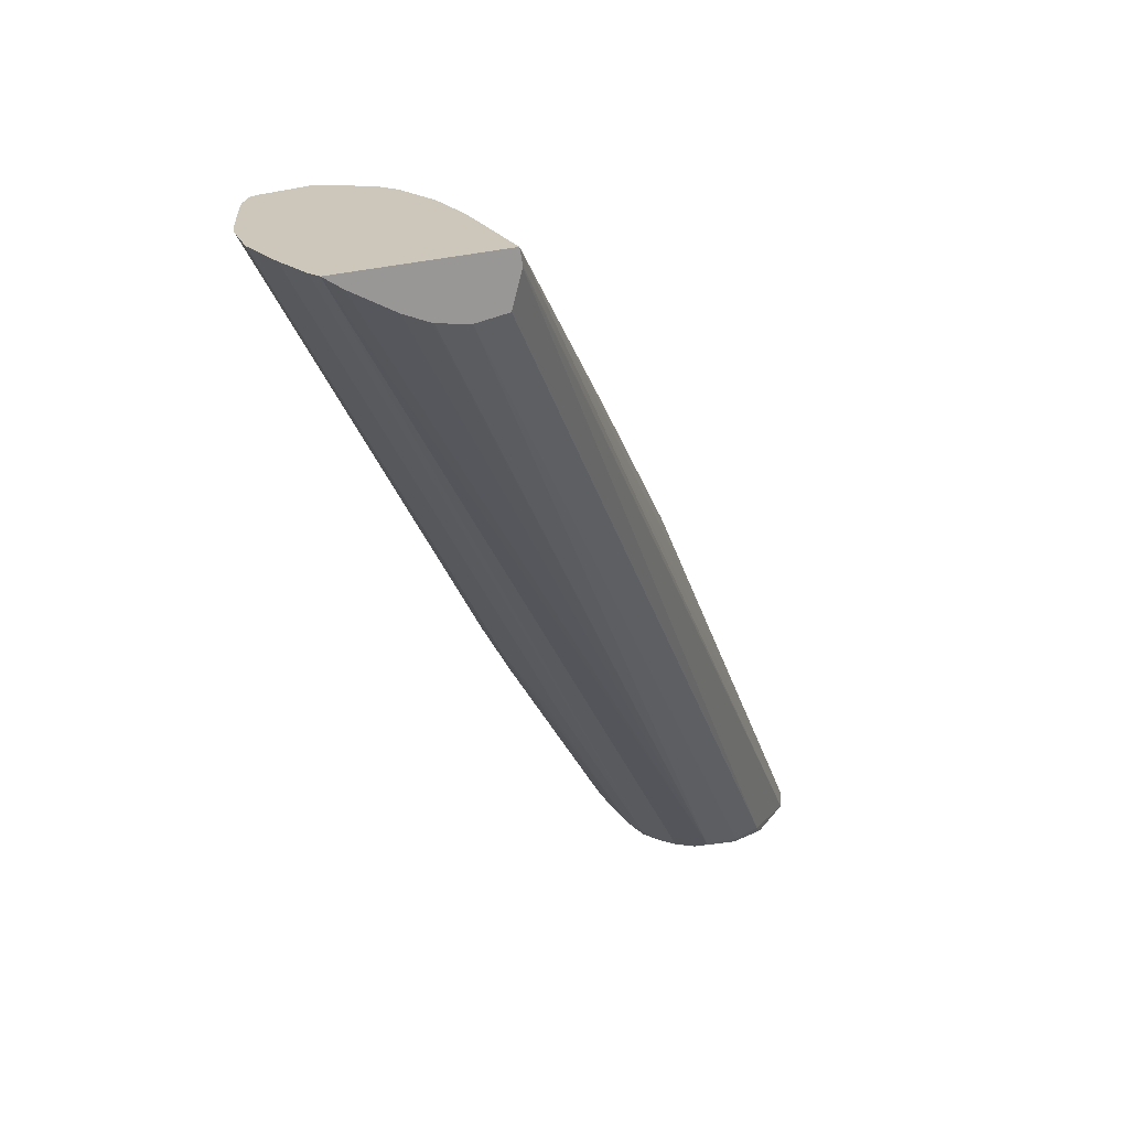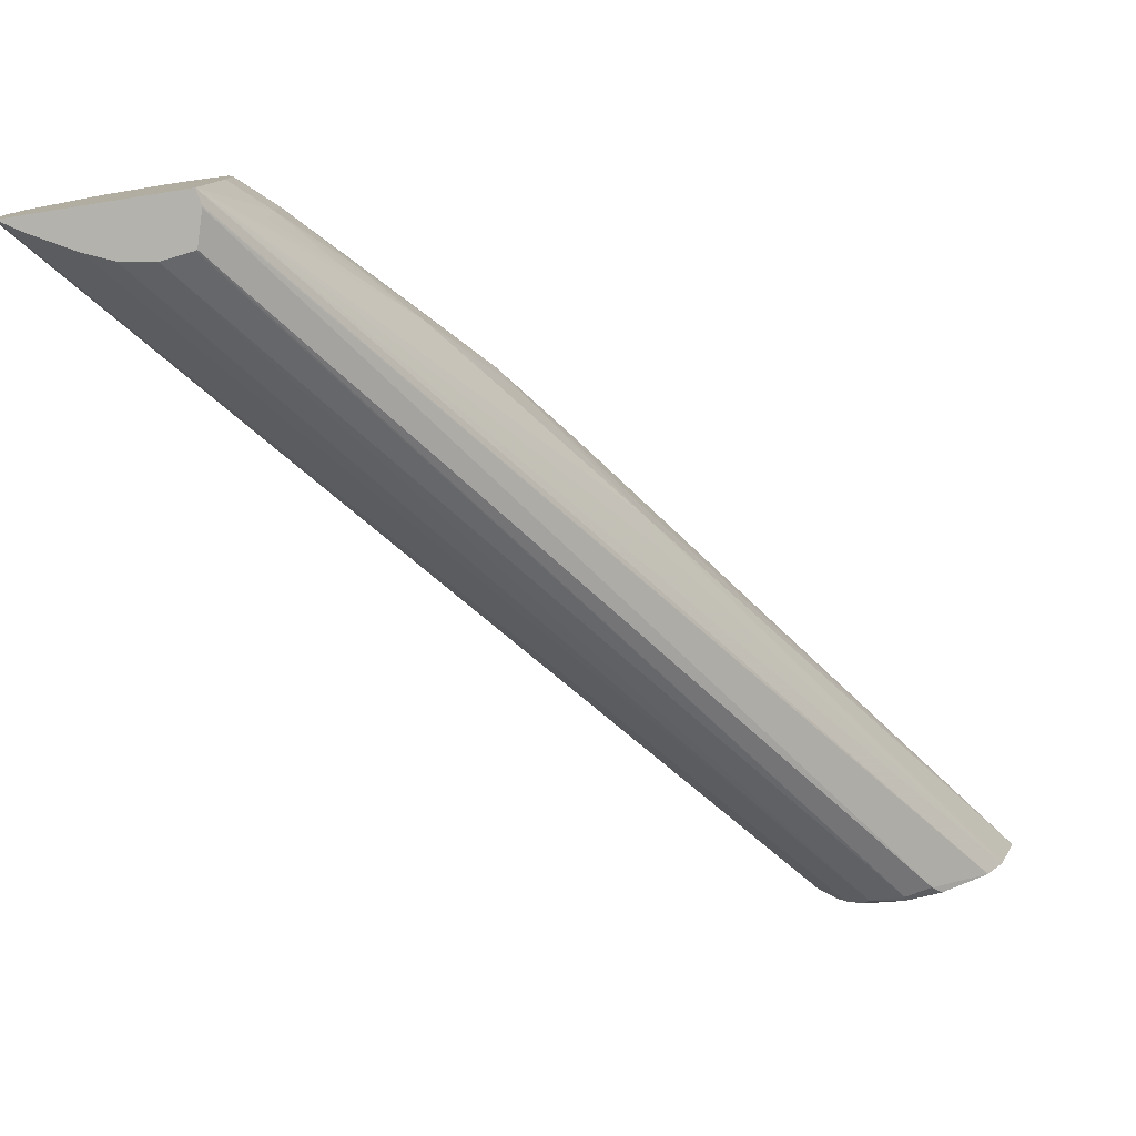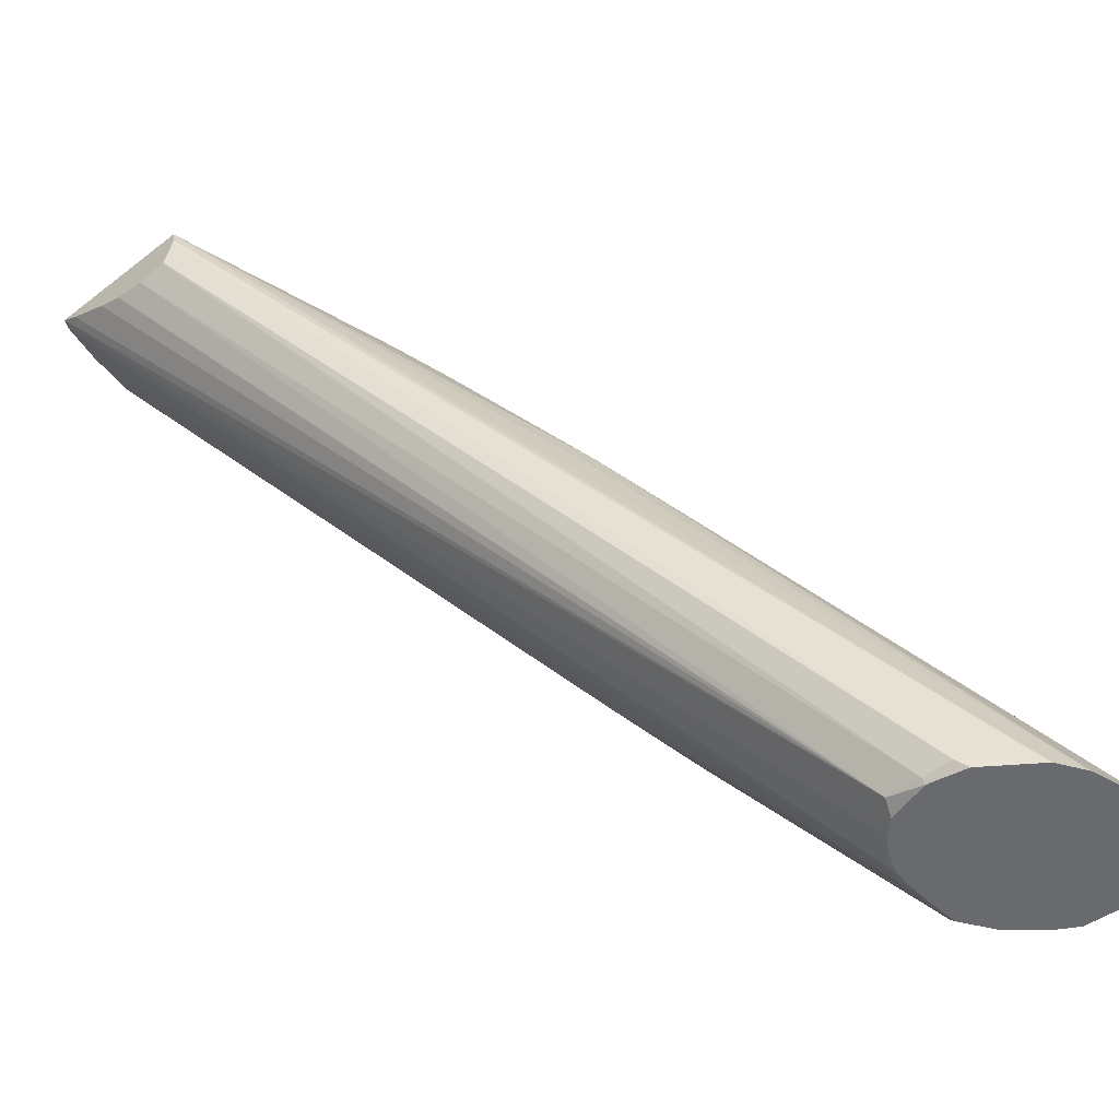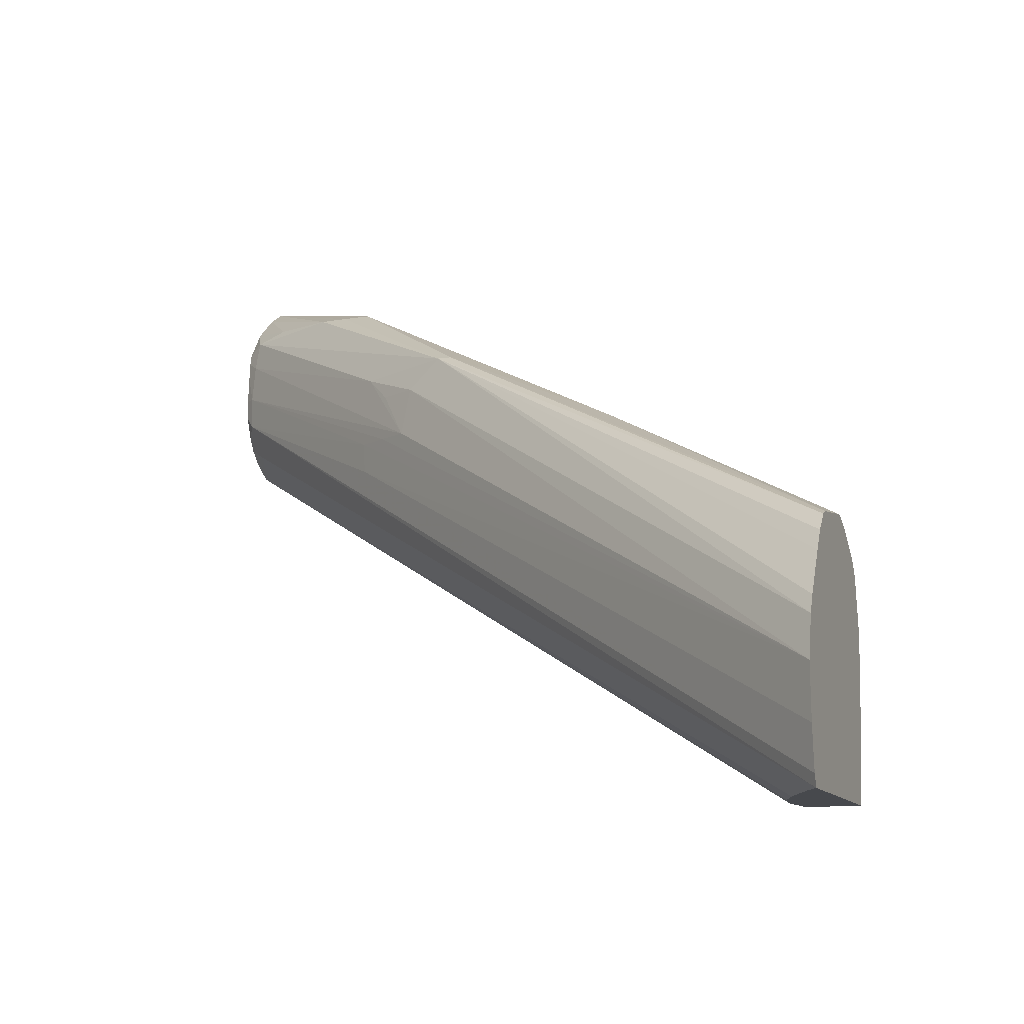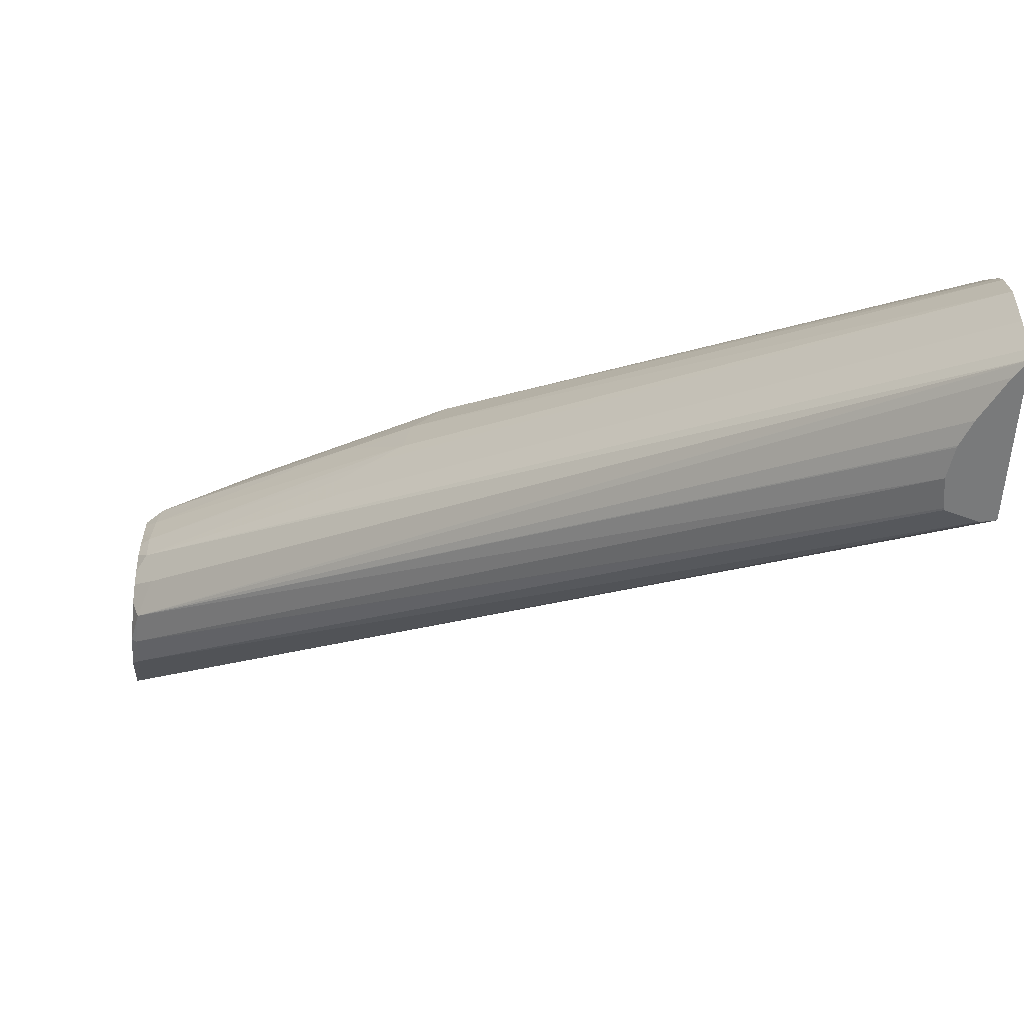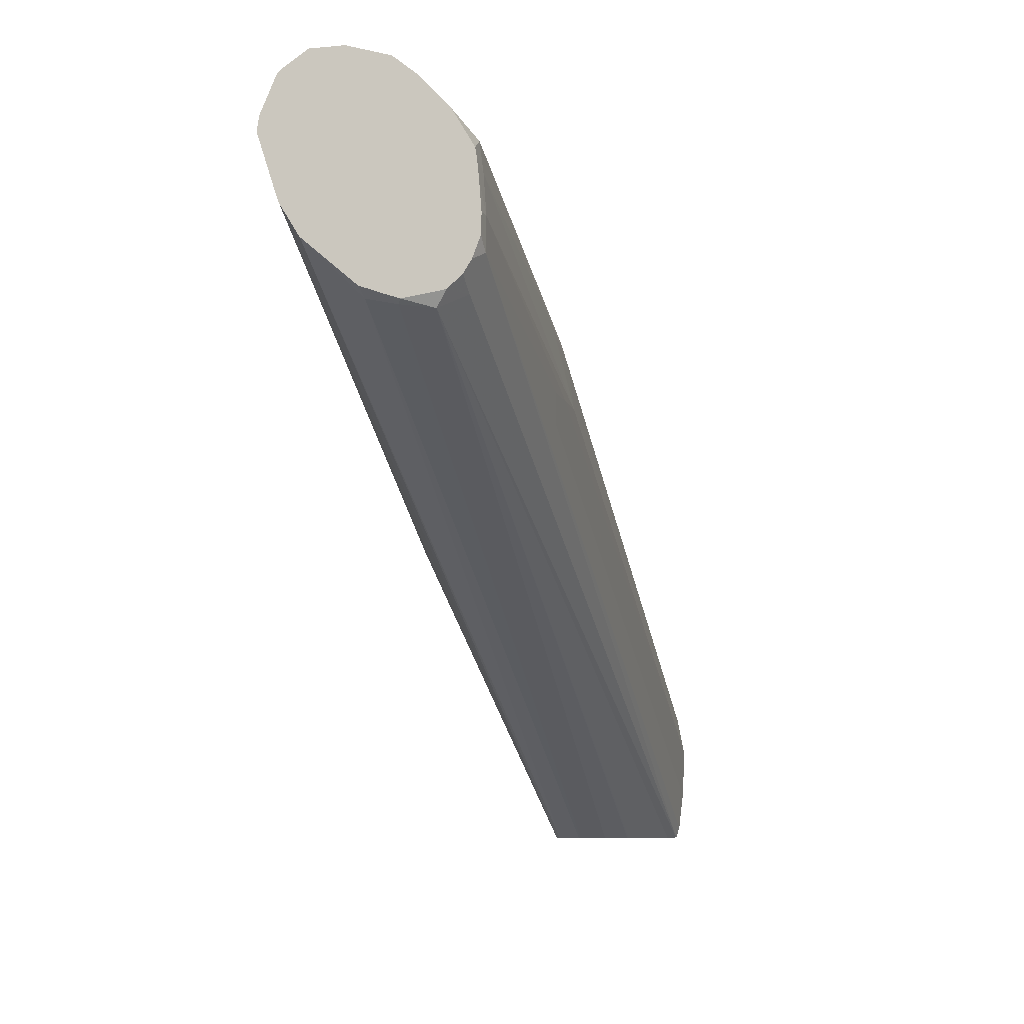
<metadata>
{"format":"obj","ext":"obj","renderer":"f3d","projection":"perspective","resolution":1024,"background":"white","views":[{"elev":21.4,"azim":-30.0,"up":"+Z"},{"elev":-79.4,"azim":9.0,"up":"+Y"},{"elev":-53.0,"azim":40.1,"up":"+Z"},{"elev":-12.1,"azim":-69.4,"up":"+Y"},{"elev":-58.0,"azim":-94.2,"up":"+Y"},{"elev":-7.1,"azim":157.0,"up":"+Y"}]}
</metadata>
<code>
v -0.3289 0.3201 -0.612
v -0.3342 0.3044 -0.612
v -0.3296 0.3244 -0.612
v -0.4412 0.2372 -0.4542
v -0.4129 0.2548 -0.494
v -0.4271 0.2388 -0.4744
v -0.4275 0.2312 -0.4751
v -0.335 0.3022 -0.612
v -0.334 0.3354 -0.612
v -0.341 0.3308 -0.6017
v -0.4284 0.2594 -0.4755
v -0.4477 0.2365 -0.446
v -0.4614 0.2206 -0.4264
v -0.4554 0.2212 -0.4346
v -0.4471 0.2222 -0.4472
v -0.4617 0.2064 -0.4287
v -0.5215 0.1419 -0.3646
v -0.425 0.2295 -0.4841
v -0.3405 0.2941 -0.612
v -0.335 0.3369 -0.612
v -0.382 0.3229 -0.5595
v -0.3769 0.3119 -0.556
v -0.4584 0.2469 -0.4399
v -0.4635 0.2359 -0.4285
v -0.4558 0.2361 -0.4367
v -0.4689 0.2057 -0.4181
v -0.4769 0.213 -0.4091
v -0.4765 0.2047 -0.4086
v -0.4767 0.1961 -0.4089
v -0.4926 0.1798 -0.392
v -0.5087 0.1634 -0.3754
v -0.5075 0.1736 -0.3743
v -0.5181 0.1728 -0.3646
v -0.57 0.1419 -0.3646
v -0.5207 0.1419 -0.369
v -0.3592 0.2803 -0.6091
v -0.3563 0.2829 -0.612
v -0.5207 0.1419 -0.3696
v -0.3424 0.3433 -0.612
v -0.3464 0.342 -0.6072
v -0.3746 0.3278 -0.5704
v -0.3922 0.3264 -0.557
v -0.4747 0.2462 -0.4245
v -0.4716 0.2358 -0.4216
v -0.5106 0.2109 -0.3771
v -0.5208 0.2022 -0.3646
v -0.5086 0.1999 -0.3749
v -0.5075 0.1882 -0.374
v -0.4992 0.1888 -0.3829
v -0.492 0.189 -0.391
v -0.5179 0.1853 -0.3646
v -0.5697 0.1419 -0.3649
v -0.5713 0.1454 -0.3646
v -0.3927 0.2953 -0.6088
v -0.3875 0.2927 -0.612
v -0.3894 0.2845 -0.6059
v -0.3785 0.2793 -0.6098
v -0.3679 0.2793 -0.6104
v -0.3628 0.2815 -0.612
v -0.5237 0.1419 -0.3793
v -0.3522 0.3454 -0.612
v -0.3563 0.3434 -0.6052
v -0.401 0.3265 -0.557
v -0.4342 0.2962 -0.5032
v -0.4844 0.2564 -0.4329
v -0.4749 0.261 -0.4415
v -0.4849 0.2482 -0.4217
v -0.5355 0.2159 -0.3646
v -0.5214 0.2163 -0.3722
v -0.5234 0.207 -0.3646
v -0.5219 0.2043 -0.3646
v -0.5181 0.1895 -0.3646
v -0.5179 0.1875 -0.3646
v -0.5645 0.1419 -0.3683
v -0.5729 0.1576 -0.3646
v -0.4419 0.263 -0.543
v -0.4421 0.272 -0.5432
v -0.3928 0.3052 -0.609
v -0.3902 0.3053 -0.612
v -0.39 0.2992 -0.612
v -0.385 0.2885 -0.612
v -0.3804 0.284 -0.612
v -0.3678 0.2805 -0.612
v -0.5334 0.1419 -0.3806
v -0.543 0.1419 -0.379
v -0.5435 0.1419 -0.3789
v -0.5512 0.1419 -0.3756
v -0.5242 0.1419 -0.3794
v -0.3651 0.3443 -0.612
v -0.3647 0.3434 -0.6053
v -0.4089 0.3263 -0.5574
v -0.4839 0.2611 -0.4411
v -0.5371 0.2165 -0.3646
v -0.5315 0.2136 -0.3646
v -0.5737 0.1729 -0.3646
v -0.4494 0.2715 -0.5336
v -0.4565 0.2708 -0.5239
v -0.3923 0.3169 -0.6081
v -0.3894 0.3143 -0.612
v -0.3724 0.34 -0.612
v -0.4084 0.3262 -0.5745
v -0.4087 0.3263 -0.566
v -0.4582 0.2937 -0.5108
v -0.4582 0.2937 -0.5065
v -0.4496 0.2953 -0.5035
v -0.4919 0.2608 -0.4418
v -0.5524 0.2142 -0.3646
v -0.571 0.1849 -0.3646
v -0.4556 0.2852 -0.5214
v -0.4478 0.2857 -0.5334
v -0.4411 0.2935 -0.5417
v -0.3917 0.3257 -0.6069
v -0.3884 0.3225 -0.612
v -0.3889 0.3195 -0.612
v -0.3816 0.3322 -0.612
v -0.3952 0.3284 -0.596
v -0.569 0.19 -0.3646
v -0.5622 0.2025 -0.3646
v -0.559 0.2082 -0.3646
v -0.5549 0.2131 -0.3646
f 1 2 8
f 1 8 19
f 1 19 37
f 1 37 59
f 1 59 83
f 1 83 82
f 1 82 81
f 1 81 55
f 1 55 80
f 1 80 79
f 1 79 99
f 1 99 114
f 1 114 113
f 1 113 115
f 1 115 100
f 1 100 89
f 1 89 61
f 1 61 39
f 1 39 20
f 1 20 9
f 1 9 3
f 1 3 4
f 1 4 5
f 1 5 6
f 1 6 7
f 1 7 2
f 2 7 8
f 3 9 10
f 3 10 11
f 3 11 12
f 3 12 4
f 4 12 13
f 4 13 14
f 4 14 6
f 4 6 5
f 6 14 7
f 7 14 15
f 7 15 16
f 7 16 17
f 7 17 18
f 7 18 8
f 8 18 17
f 8 17 19
f 9 20 10
f 10 20 21
f 10 21 22
f 10 22 11
f 11 23 24
f 11 24 25
f 11 25 12
f 11 22 23
f 12 25 13
f 13 26 14
f 13 25 24
f 13 24 27
f 13 27 28
f 13 28 29
f 13 29 26
f 14 26 16
f 14 16 15
f 16 26 29
f 16 29 17
f 17 29 30
f 17 30 31
f 17 31 32
f 17 32 33
f 17 33 51
f 17 51 73
f 17 73 72
f 17 72 46
f 17 46 71
f 17 71 70
f 17 70 94
f 17 94 68
f 17 68 93
f 17 93 107
f 17 107 120
f 17 120 119
f 17 119 118
f 17 118 117
f 17 117 108
f 17 108 95
f 17 95 75
f 17 75 53
f 17 53 34
f 17 34 52
f 17 52 74
f 17 74 87
f 17 87 86
f 17 86 85
f 17 85 84
f 17 84 88
f 17 88 60
f 17 60 38
f 17 38 35
f 17 35 19
f 19 36 37
f 19 35 38
f 19 38 36
f 20 39 40
f 20 40 21
f 21 40 41
f 21 41 42
f 21 42 43
f 21 43 22
f 22 43 23
f 23 43 24
f 24 43 44
f 24 44 45
f 24 45 46
f 24 46 47
f 24 47 27
f 27 47 48
f 27 48 28
f 28 48 49
f 28 49 50
f 28 50 29
f 29 50 32
f 29 32 30
f 30 32 31
f 32 48 33
f 32 50 49
f 32 49 48
f 33 48 51
f 34 53 54
f 34 54 55
f 34 55 56
f 34 56 57
f 34 57 52
f 36 58 59
f 36 59 37
f 36 38 60
f 36 60 58
f 39 61 62
f 39 62 40
f 40 62 42
f 40 42 41
f 42 62 63
f 42 63 64
f 42 64 65
f 42 65 66
f 42 66 67
f 42 67 43
f 43 67 68
f 43 68 69
f 43 69 70
f 43 70 45
f 43 45 44
f 45 70 71
f 45 71 46
f 46 72 47
f 47 72 48
f 48 72 73
f 48 73 51
f 52 57 74
f 53 75 76
f 53 76 54
f 54 76 77
f 54 77 78
f 54 78 79
f 54 79 80
f 54 80 55
f 55 81 56
f 56 81 82
f 56 82 57
f 57 82 83
f 57 83 58
f 57 58 84
f 57 84 85
f 57 85 86
f 57 86 87
f 57 87 74
f 58 83 59
f 58 60 88
f 58 88 84
f 61 89 90
f 61 90 62
f 62 90 63
f 63 90 91
f 63 91 92
f 63 92 64
f 64 92 65
f 65 92 93
f 65 93 66
f 66 93 67
f 67 93 68
f 68 94 69
f 69 94 70
f 75 95 76
f 76 95 77
f 77 95 96
f 77 96 78
f 78 96 97
f 78 97 98
f 78 98 99
f 78 99 79
f 89 100 101
f 89 101 102
f 89 102 91
f 89 91 90
f 91 102 103
f 91 103 104
f 91 104 105
f 91 105 106
f 91 106 92
f 92 106 93
f 93 106 107
f 95 108 109
f 95 109 97
f 95 97 96
f 97 109 110
f 97 110 111
f 97 111 98
f 98 112 113
f 98 113 114
f 98 114 99
f 98 111 112
f 100 115 116
f 100 116 101
f 101 116 112
f 101 112 103
f 101 103 102
f 103 112 111
f 103 111 109
f 103 109 108
f 103 108 117
f 103 117 118
f 103 118 119
f 103 119 120
f 103 120 104
f 104 120 107
f 104 107 106
f 104 106 105
f 109 111 110
f 112 116 115
f 112 115 113

</code>
